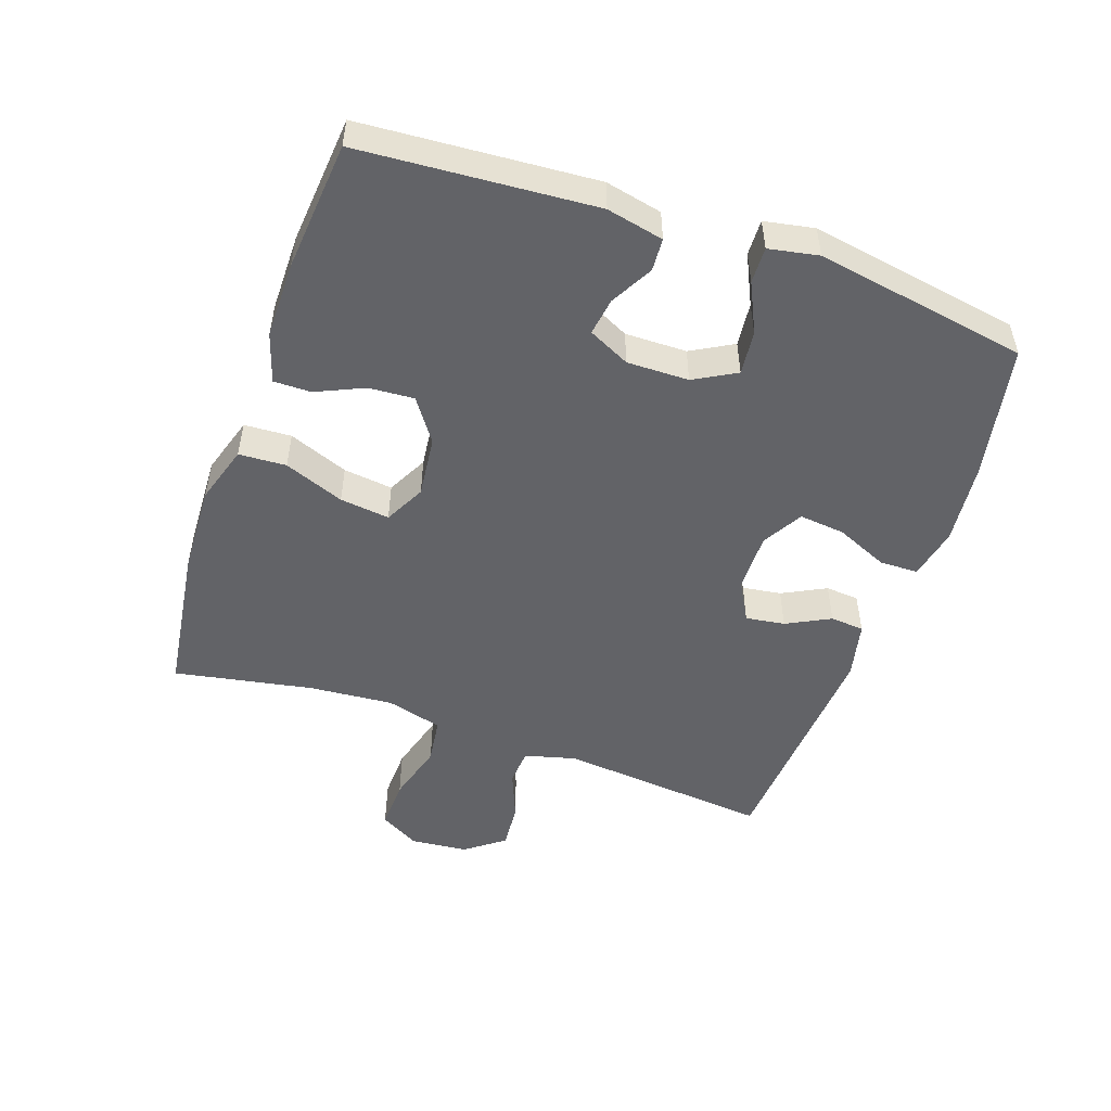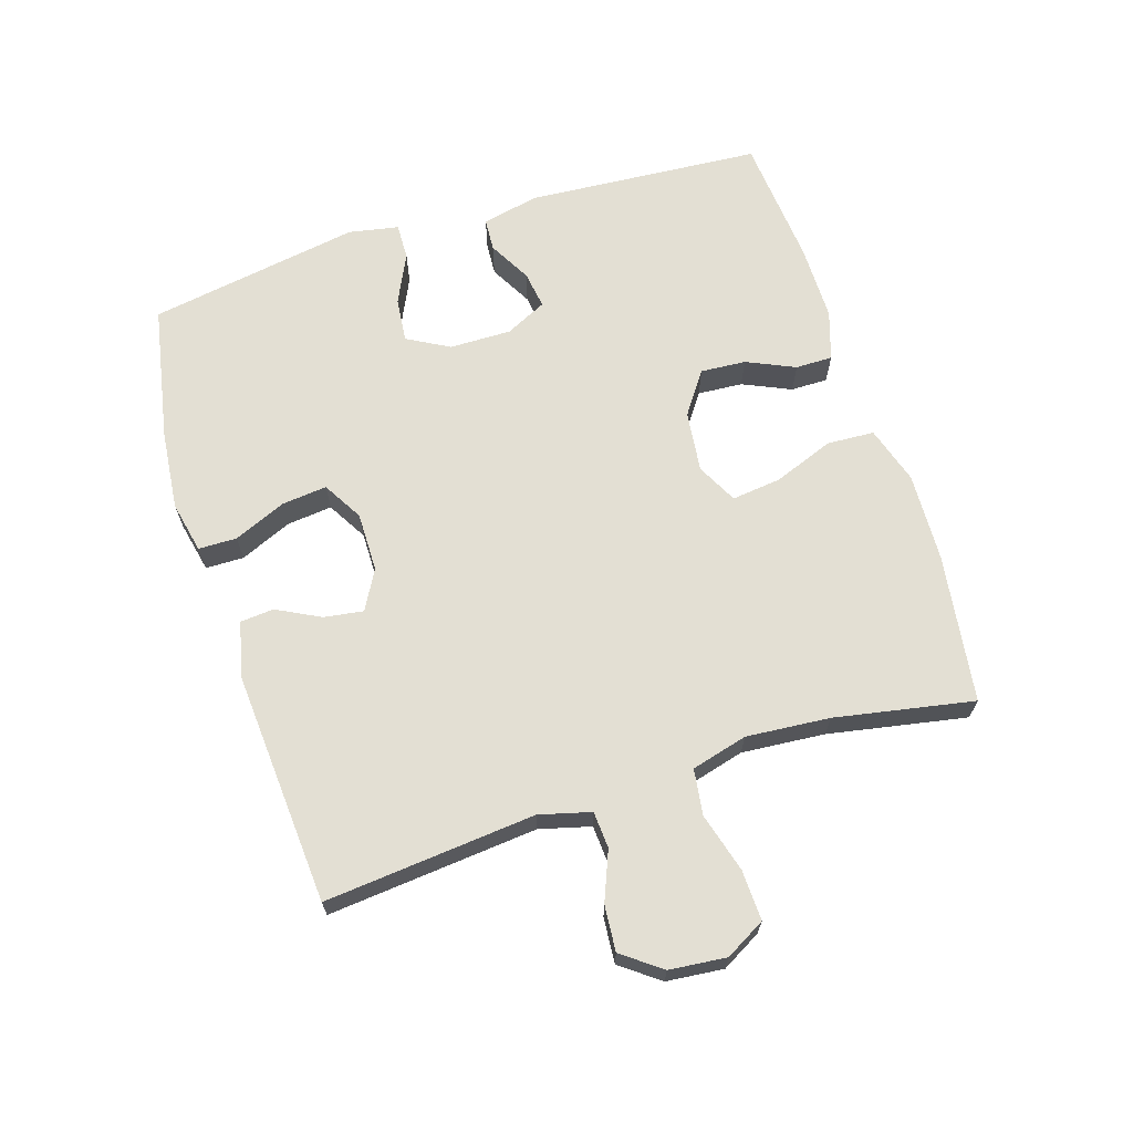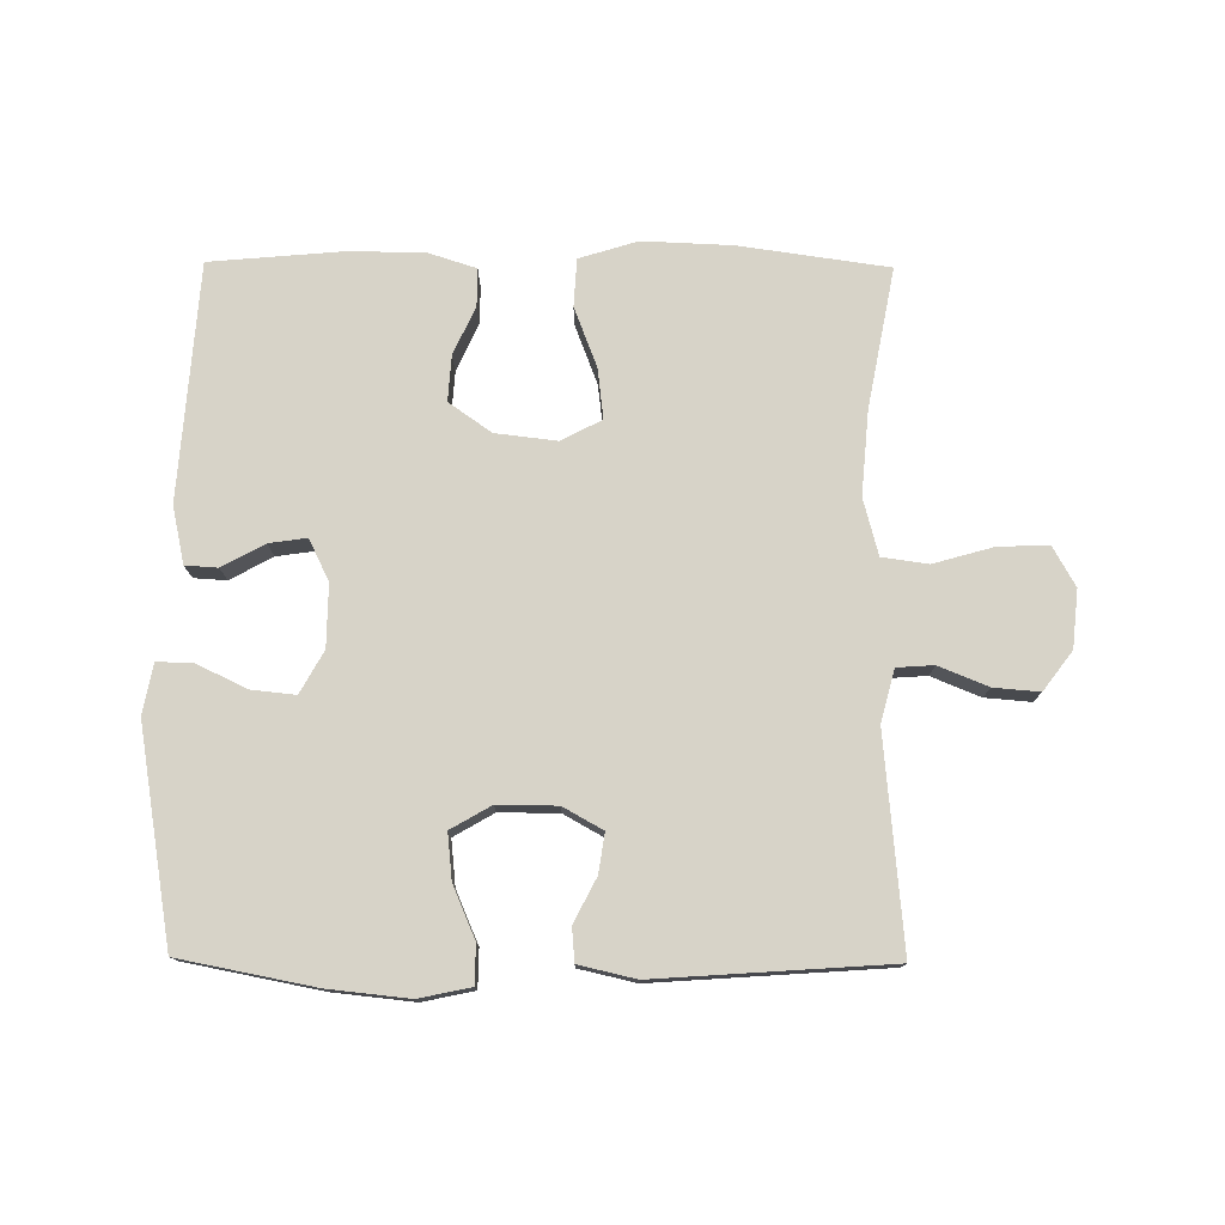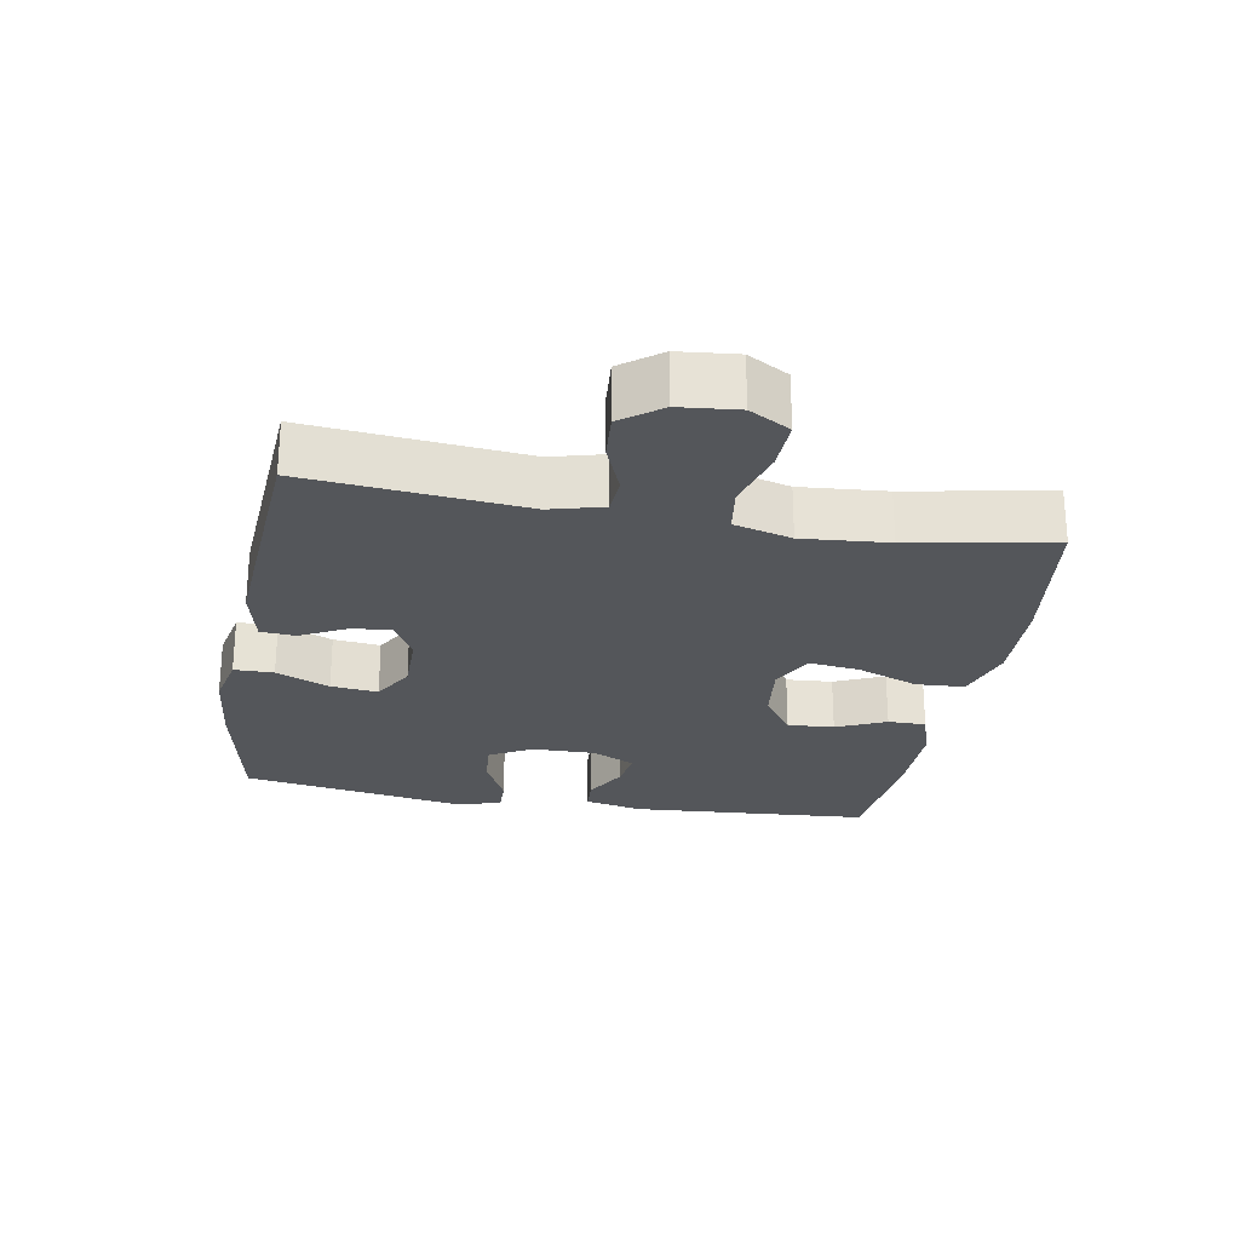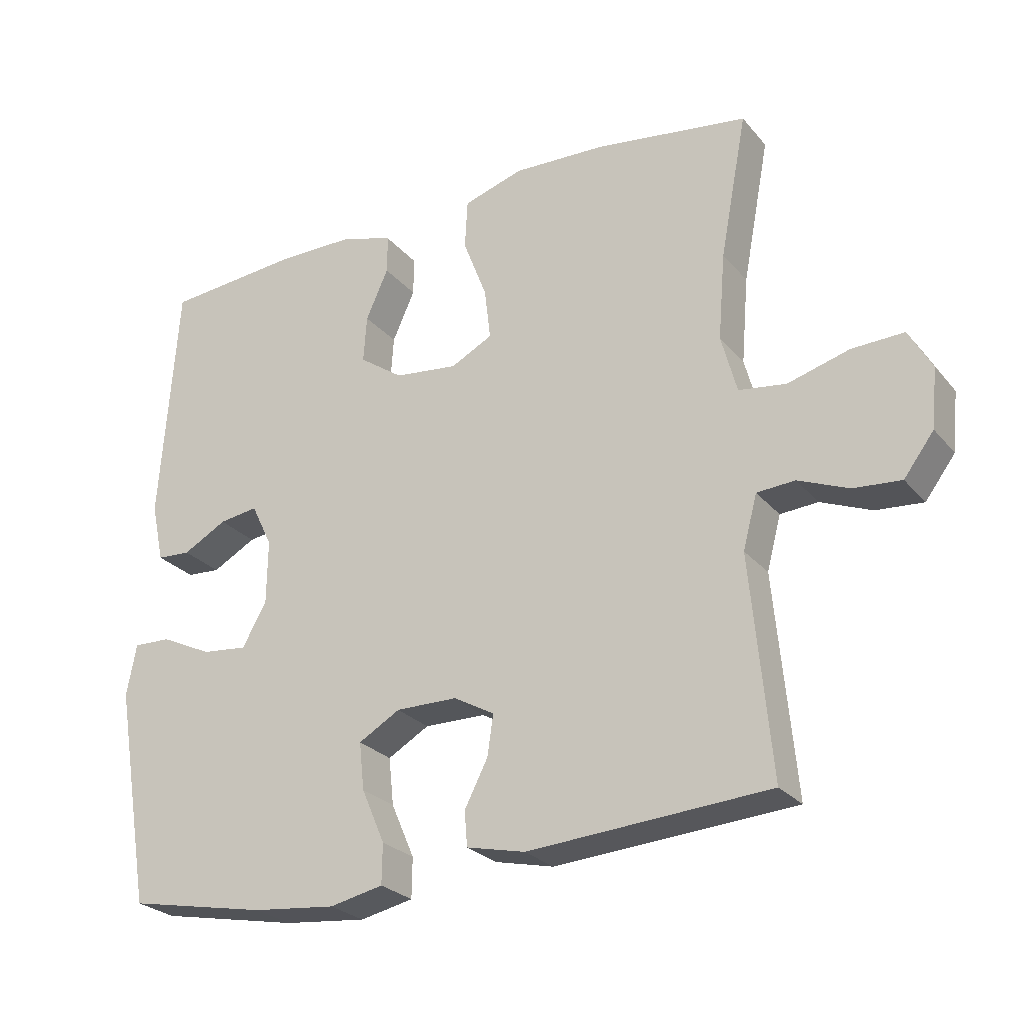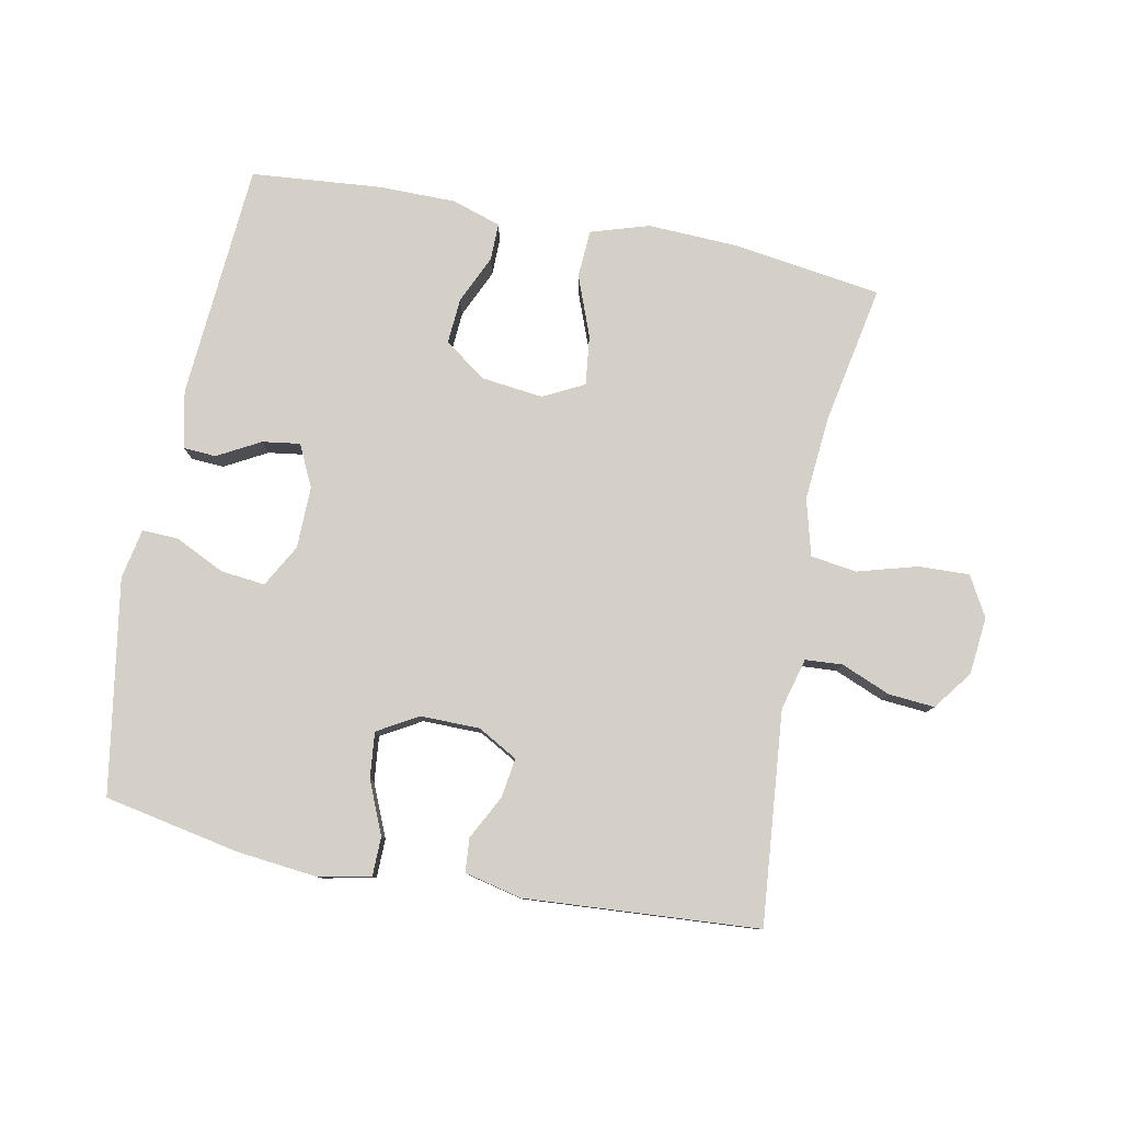
<metadata>
{"format":"obj","ext":"obj","renderer":"f3d","projection":"perspective","resolution":1024,"background":"white","views":[{"elev":-51.0,"azim":70.8,"up":"+Y"},{"elev":67.0,"azim":-107.6,"up":"+Y"},{"elev":77.0,"azim":-179.5,"up":"+Y"},{"elev":-25.6,"azim":-100.1,"up":"+Y"},{"elev":-25.8,"azim":-149.6,"up":"+Z"},{"elev":79.9,"azim":-168.8,"up":"+Y"}]}
</metadata>
<code>
o path1350
v 0.3219 0.0375 0.5266
v 0.202 0.0375 0.5266
v 0.1259 0.0375 0.5022
v 0.1263 0.0375 0.4445
v 0.1601 0.0375 0.3694
v 0.165 0.0375 0.2989
v 0.09939 0.0375 0.2527
v 0.004272 0.0375 0.2417
v -0.05882 0.0375 0.2742
v -0.04972 0.0375 0.3513
v -0.01384 0.0375 0.4447
v -0.01802 0.0375 0.5185
v -0.1082 0.0375 0.5466
v -0.2466 0.0375 0.5412
v -0.4781 0.0375 0.5087
v -0.4374 0.0375 0.2927
v -0.4267 0.0375 0.1624
v -0.4502 0.0375 0.07493
v -0.5215 0.0375 0.06497
v -0.6143 0.0375 0.09138
v -0.6926 0.0375 0.09406
v -0.7272 0.0375 0.03234
v -0.7184 0.0375 -0.05681
v -0.6733 0.0375 -0.117
v -0.602 0.0375 -0.1113
v -0.5257 0.0375 -0.08027
v -0.4684 0.0375 -0.08416
v -0.4473 0.0375 -0.1643
v -0.4781 0.0375 -0.4932
v -0.1155 0.0375 -0.5183
v -0.02709 0.0375 -0.4981
v -0.02279 0.0375 -0.4457
v -0.05778 0.0375 -0.3776
v -0.06671 0.0375 -0.3166
v -0.005256 0.0375 -0.2823
v 0.08696 0.0375 -0.2816
v 0.1493 0.0375 -0.3178
v 0.1418 0.0375 -0.3888
v 0.107 0.0375 -0.4697
v 0.1079 0.0375 -0.5297
v 0.1881 0.0375 -0.5468
v 0.3133 0.0375 -0.5338
v 0.5236 0.0375 -0.4932
v 0.579 0.0375 -0.1623
v 0.5641 0.0375 -0.08467
v 0.5079 0.0375 -0.0865
v 0.431 0.0375 -0.1232
v 0.3624 0.0375 -0.1304
v 0.326 0.0375 -0.06506
v 0.3247 0.0375 0.03124
v 0.3561 0.0375 0.09571
v 0.4144 0.0375 0.08718
v 0.4803 0.0375 0.05101
v 0.531 0.0375 0.05418
v 0.55 0.0375 0.1428
v 0.5236 0.0375 0.5087
v 0.3219 -0.0375 0.5266
v 0.202 -0.0375 0.5266
v 0.1259 -0.0375 0.5022
v 0.1263 -0.0375 0.4445
v 0.1601 -0.0375 0.3694
v 0.165 -0.0375 0.2989
v 0.09939 -0.0375 0.2527
v 0.004272 -0.0375 0.2417
v -0.05882 -0.0375 0.2742
v -0.04972 -0.0375 0.3513
v -0.01384 -0.0375 0.4447
v -0.01802 -0.0375 0.5185
v -0.1082 -0.0375 0.5466
v -0.2466 -0.0375 0.5412
v -0.4781 -0.0375 0.5087
v -0.4374 -0.0375 0.2927
v -0.4267 -0.0375 0.1624
v -0.4502 -0.0375 0.07493
v -0.5215 -0.0375 0.06497
v -0.6143 -0.0375 0.09138
v -0.6926 -0.0375 0.09406
v -0.7272 -0.0375 0.03234
v -0.7184 -0.0375 -0.05681
v -0.6733 -0.0375 -0.117
v -0.602 -0.0375 -0.1113
v -0.5257 -0.0375 -0.08027
v -0.4684 -0.0375 -0.08416
v -0.4473 -0.0375 -0.1643
v -0.4781 -0.0375 -0.4932
v -0.1155 -0.0375 -0.5183
v -0.02709 -0.0375 -0.4981
v -0.02279 -0.0375 -0.4457
v -0.05778 -0.0375 -0.3776
v -0.06671 -0.0375 -0.3166
v -0.005256 -0.0375 -0.2823
v 0.08696 -0.0375 -0.2816
v 0.1493 -0.0375 -0.3178
v 0.1418 -0.0375 -0.3888
v 0.107 -0.0375 -0.4697
v 0.1079 -0.0375 -0.5297
v 0.1881 -0.0375 -0.5468
v 0.3133 -0.0375 -0.5338
v 0.5236 -0.0375 -0.4932
v 0.579 -0.0375 -0.1623
v 0.5641 -0.0375 -0.08467
v 0.5079 -0.0375 -0.0865
v 0.431 -0.0375 -0.1232
v 0.3624 -0.0375 -0.1304
v 0.326 -0.0375 -0.06506
v 0.3247 -0.0375 0.03124
v 0.3561 -0.0375 0.09571
v 0.4144 -0.0375 0.08718
v 0.4803 -0.0375 0.05101
v 0.531 -0.0375 0.05418
v 0.55 -0.0375 0.1428
v 0.5236 -0.0375 0.5087
v 0.579 0.0375 -0.1623
v 0.5641 0.0375 -0.08467
v 0.5641 0.0375 -0.08467
v 0.5079 0.0375 -0.0865
v 0.531 0.0375 0.05418
v 0.531 0.0375 0.05418
v 0.55 0.0375 0.1428
v 0.5236 0.0375 -0.4932
v 0.5236 0.0375 -0.4932
v 0.4803 0.0375 0.05101
v 0.5236 0.0375 0.5087
v 0.5236 0.0375 0.5087
v 0.431 0.0375 -0.1232
v 0.4144 0.0375 0.08718
v 0.3219 0.0375 0.5266
v 0.3624 0.0375 -0.1304
v 0.3624 0.0375 -0.1304
v 0.3133 0.0375 -0.5338
v 0.3561 0.0375 0.09571
v 0.3561 0.0375 0.09571
v 0.326 0.0375 -0.06506
v 0.3247 0.0375 0.03124
v 0.202 0.0375 0.5266
v 0.1881 0.0375 -0.5468
v 0.1601 0.0375 0.3694
v 0.165 0.0375 0.2989
v 0.1259 0.0375 0.5022
v 0.1259 0.0375 0.5022
v 0.1079 0.0375 -0.5297
v 0.1079 0.0375 -0.5297
v 0.1493 0.0375 -0.3178
v 0.1493 0.0375 -0.3178
v 0.1418 0.0375 -0.3888
v 0.09939 0.0375 0.2527
v 0.1263 0.0375 0.4445
v 0.08696 0.0375 -0.2816
v 0.107 0.0375 -0.4697
v 0.004272 0.0375 0.2417
v -0.005256 0.0375 -0.2823
v -0.05882 0.0375 0.2742
v -0.05882 0.0375 0.2742
v -0.06671 0.0375 -0.3166
v -0.06671 0.0375 -0.3166
v -0.04972 0.0375 0.3513
v -0.01384 0.0375 0.4447
v -0.01802 0.0375 0.5185
v -0.01802 0.0375 0.5185
v -0.1082 0.0375 0.5466
v -0.02709 0.0375 -0.4981
v -0.02709 0.0375 -0.4981
v -0.02279 0.0375 -0.4457
v -0.05778 0.0375 -0.3776
v -0.1155 0.0375 -0.5183
v -0.2466 0.0375 0.5412
v -0.4781 0.0375 -0.4932
v -0.4781 0.0375 -0.4932
v -0.4267 0.0375 0.1624
v -0.4502 0.0375 0.07493
v -0.4502 0.0375 0.07493
v -0.4374 0.0375 0.2927
v -0.4684 0.0375 -0.08416
v -0.4684 0.0375 -0.08416
v -0.4473 0.0375 -0.1643
v -0.5215 0.0375 0.06497
v -0.4781 0.0375 0.5087
v -0.4781 0.0375 0.5087
v -0.5257 0.0375 -0.08027
v -0.6143 0.0375 0.09138
v -0.602 0.0375 -0.1113
v -0.6733 0.0375 -0.117
v -0.6926 0.0375 0.09406
v -0.6926 0.0375 0.09406
v -0.7184 0.0375 -0.05681
v -0.7272 0.0375 0.03234
v 0.579 -0.0375 -0.1623
v 0.5641 -0.0375 -0.08467
v 0.5641 -0.0375 -0.08467
v 0.5079 -0.0375 -0.0865
v 0.531 -0.0375 0.05418
v 0.531 -0.0375 0.05418
v 0.55 -0.0375 0.1428
v 0.5236 -0.0375 -0.4932
v 0.5236 -0.0375 -0.4932
v 0.4803 -0.0375 0.05101
v 0.5236 -0.0375 0.5087
v 0.5236 -0.0375 0.5087
v 0.431 -0.0375 -0.1232
v 0.4144 -0.0375 0.08718
v 0.3219 -0.0375 0.5266
v 0.3624 -0.0375 -0.1304
v 0.3624 -0.0375 -0.1304
v 0.3133 -0.0375 -0.5338
v 0.3561 -0.0375 0.09571
v 0.3561 -0.0375 0.09571
v 0.326 -0.0375 -0.06506
v 0.3247 -0.0375 0.03124
v 0.202 -0.0375 0.5266
v 0.1881 -0.0375 -0.5468
v 0.1601 -0.0375 0.3694
v 0.165 -0.0375 0.2989
v 0.1259 -0.0375 0.5022
v 0.1259 -0.0375 0.5022
v 0.1079 -0.0375 -0.5297
v 0.1079 -0.0375 -0.5297
v 0.1493 -0.0375 -0.3178
v 0.1493 -0.0375 -0.3178
v 0.1418 -0.0375 -0.3888
v 0.09939 -0.0375 0.2527
v 0.1263 -0.0375 0.4445
v 0.08696 -0.0375 -0.2816
v 0.107 -0.0375 -0.4697
v 0.004272 -0.0375 0.2417
v -0.005256 -0.0375 -0.2823
v -0.05882 -0.0375 0.2742
v -0.05882 -0.0375 0.2742
v -0.06671 -0.0375 -0.3166
v -0.06671 -0.0375 -0.3166
v -0.04972 -0.0375 0.3513
v -0.01384 -0.0375 0.4447
v -0.01802 -0.0375 0.5185
v -0.01802 -0.0375 0.5185
v -0.1082 -0.0375 0.5466
v -0.02709 -0.0375 -0.4981
v -0.02709 -0.0375 -0.4981
v -0.02279 -0.0375 -0.4457
v -0.05778 -0.0375 -0.3776
v -0.1155 -0.0375 -0.5183
v -0.2466 -0.0375 0.5412
v -0.4781 -0.0375 -0.4932
v -0.4781 -0.0375 -0.4932
v -0.4267 -0.0375 0.1624
v -0.4502 -0.0375 0.07493
v -0.4502 -0.0375 0.07493
v -0.4374 -0.0375 0.2927
v -0.4684 -0.0375 -0.08416
v -0.4684 -0.0375 -0.08416
v -0.4473 -0.0375 -0.1643
v -0.5215 -0.0375 0.06497
v -0.4781 -0.0375 0.5087
v -0.4781 -0.0375 0.5087
v -0.5257 -0.0375 -0.08027
v -0.6143 -0.0375 0.09138
v -0.602 -0.0375 -0.1113
v -0.6733 -0.0375 -0.117
v -0.6926 -0.0375 0.09406
v -0.6926 -0.0375 0.09406
v -0.7184 -0.0375 -0.05681
v -0.7272 -0.0375 0.03234
f 207 217 202
f 253 254 255
f 260 254 257
f 255 259 256
f 228 225 247
f 210 204 219
f 246 230 240
f 222 208 224
f 255 254 259
f 199 187 190
f 238 239 237
f 241 228 249
f 219 204 217
f 239 228 241
f 196 193 200
f 187 199 194
f 205 201 212
f 224 208 220
f 220 205 212
f 234 230 231
f 247 250 253
f 244 226 243
f 209 211 201
f 246 226 230
f 235 237 239
f 240 230 234
f 201 205 197
f 247 225 244
f 243 226 246
f 194 202 204
f 246 240 251
f 244 224 226
f 199 202 194
f 188 190 187
f 212 201 211
f 217 207 222
f 234 231 232
f 222 207 208
f 191 193 196
f 222 224 225
f 215 210 223
f 208 205 220
f 239 238 228
f 223 210 219
f 225 224 244
f 254 260 259
f 204 202 217
f 211 209 221
f 249 228 247
f 221 209 213
f 197 205 193
f 200 193 205
f 250 247 244
f 254 253 250
f 44 115 189 100
f 45 46 102 101
f 118 55 111 192
f 121 44 100 195
f 53 54 110 109
f 55 124 198 111
f 46 47 103 102
f 52 53 109 108
f 56 1 57 112
f 47 129 203 103
f 42 43 99 98
f 132 52 108 206
f 48 49 105 104
f 50 51 107 106
f 49 50 106 105
f 1 2 58 57
f 41 42 98 97
f 5 6 62 61
f 2 140 214 58
f 142 41 97 216
f 144 38 94 218
f 6 7 63 62
f 4 5 61 60
f 3 4 60 59
f 36 37 93 92
f 39 40 96 95
f 38 39 95 94
f 7 8 64 63
f 35 36 92 91
f 8 153 227 64
f 155 35 91 229
f 10 11 67 66
f 11 159 233 67
f 12 13 69 68
f 162 32 88 236
f 32 33 89 88
f 30 31 87 86
f 9 10 66 65
f 33 34 90 89
f 13 14 70 69
f 168 30 86 242
f 17 171 245 73
f 16 17 73 72
f 174 28 84 248
f 18 19 75 74
f 178 16 72 252
f 14 15 71 70
f 26 27 83 82
f 28 29 85 84
f 19 20 76 75
f 25 26 82 81
f 24 25 81 80
f 20 184 258 76
f 23 24 80 79
f 22 23 79 78
f 21 22 78 77
f 133 128 143
f 179 181 180
f 186 183 180
f 181 182 185
f 154 173 151
f 136 145 130
f 172 166 156
f 148 150 134
f 181 185 180
f 125 116 113
f 164 163 165
f 167 175 154
f 145 143 130
f 165 167 154
f 122 126 119
f 113 120 125
f 131 138 127
f 150 146 134
f 146 138 131
f 160 157 156
f 173 179 176
f 170 169 152
f 135 127 137
f 172 156 152
f 161 165 163
f 166 160 156
f 127 123 131
f 173 170 151
f 169 172 152
f 120 130 128
f 172 177 166
f 170 152 150
f 125 120 128
f 114 113 116
f 138 137 127
f 143 148 133
f 160 158 157
f 148 134 133
f 117 122 119
f 148 151 150
f 141 149 136
f 134 146 131
f 165 154 164
f 149 145 136
f 151 170 150
f 180 185 186
f 130 143 128
f 137 147 135
f 175 173 154
f 147 139 135
f 123 119 131
f 126 131 119
f 176 170 173
f 180 176 179

</code>
